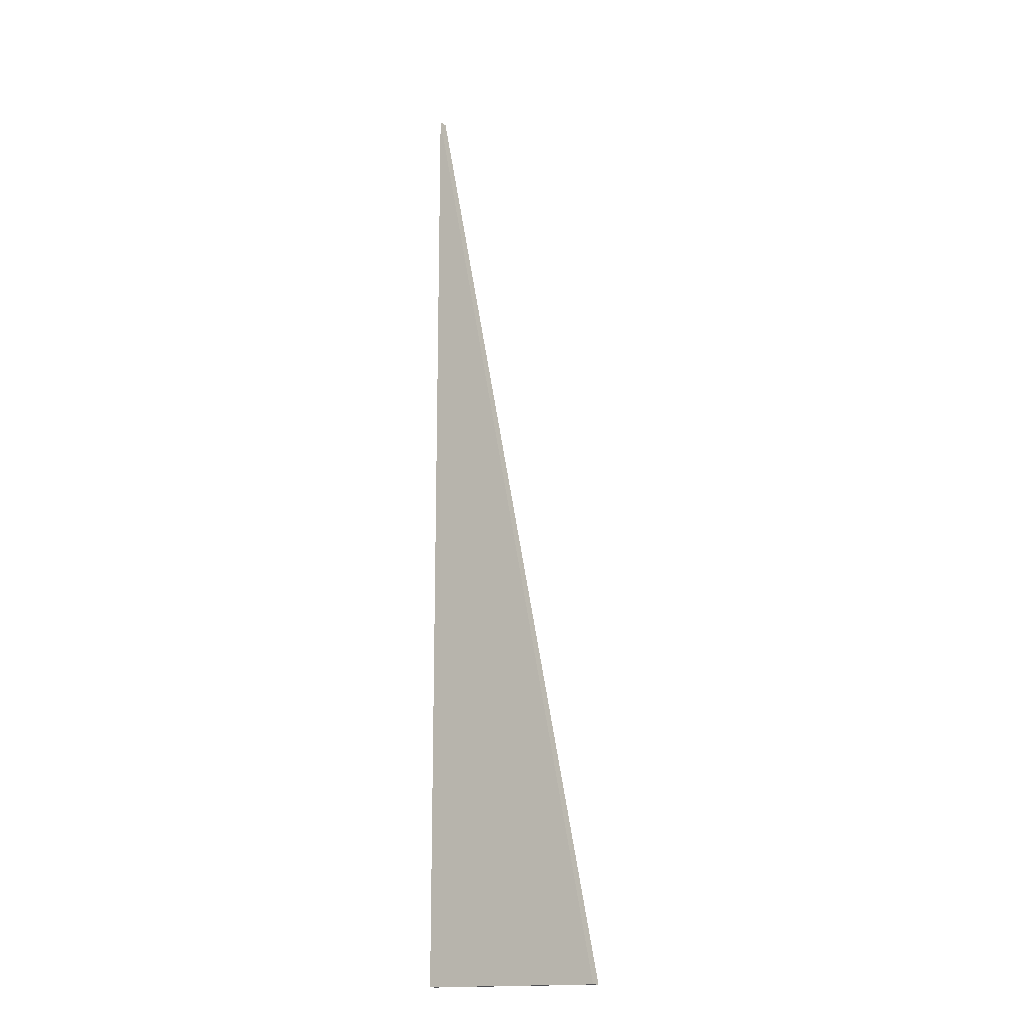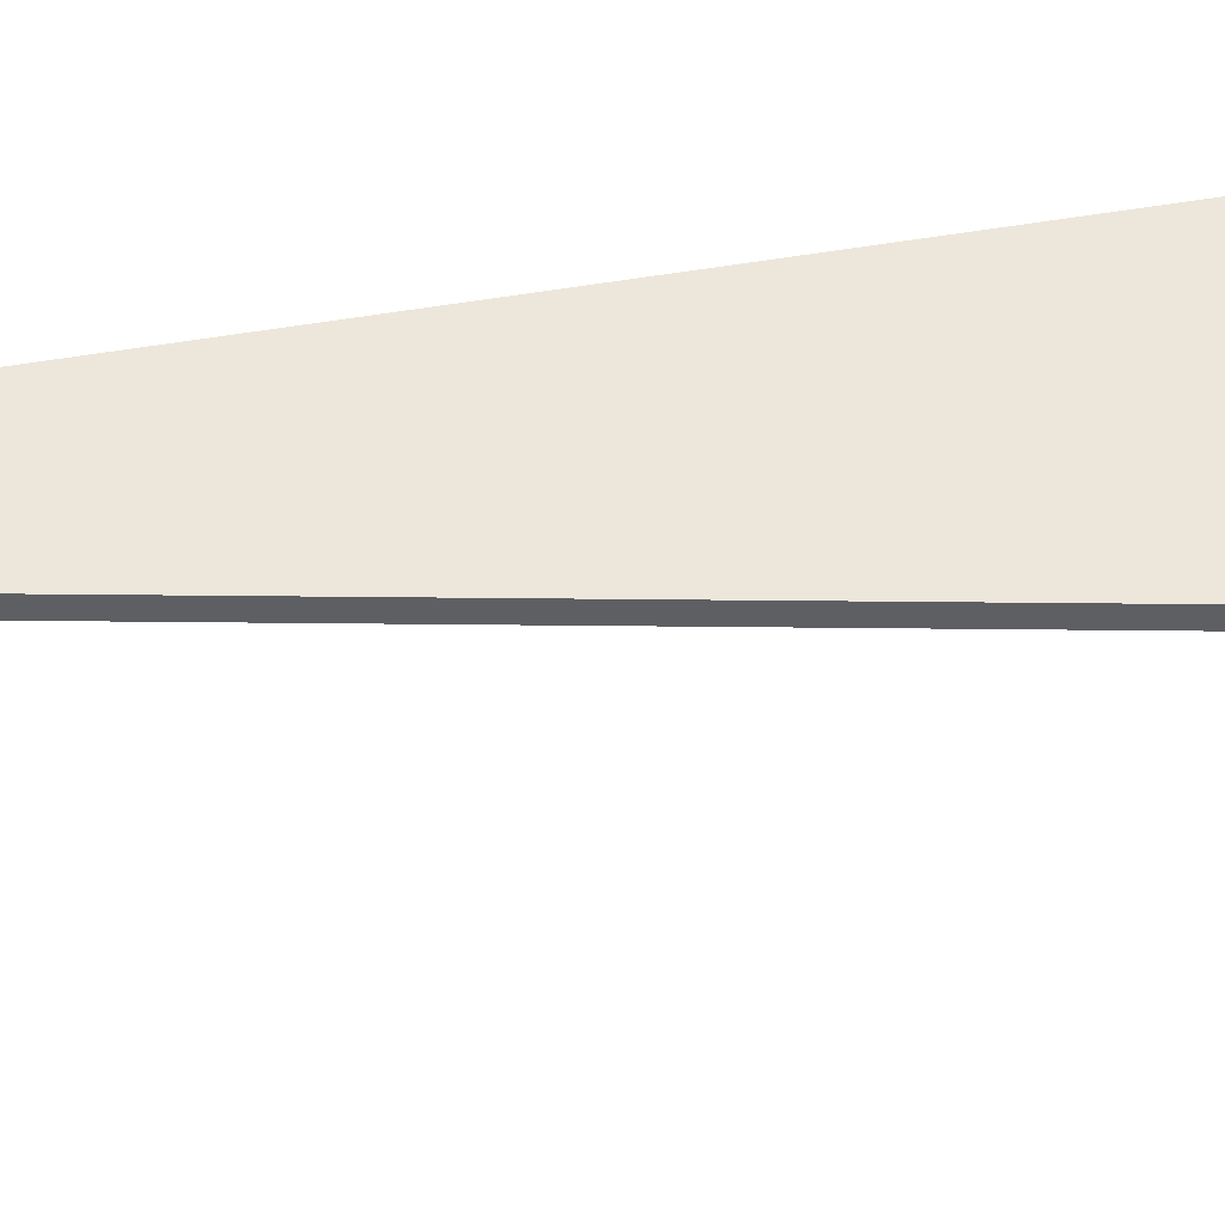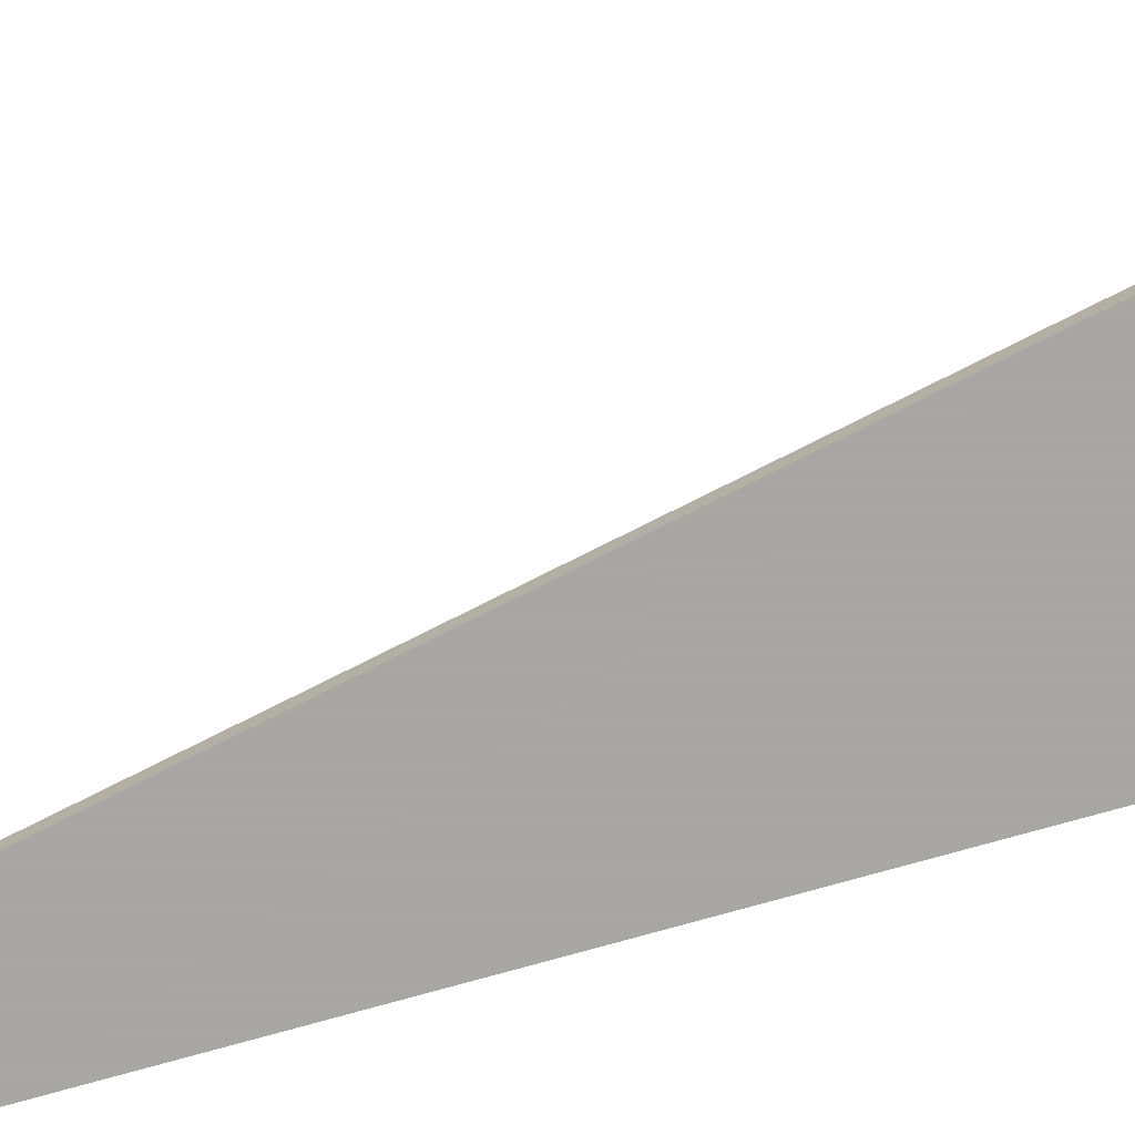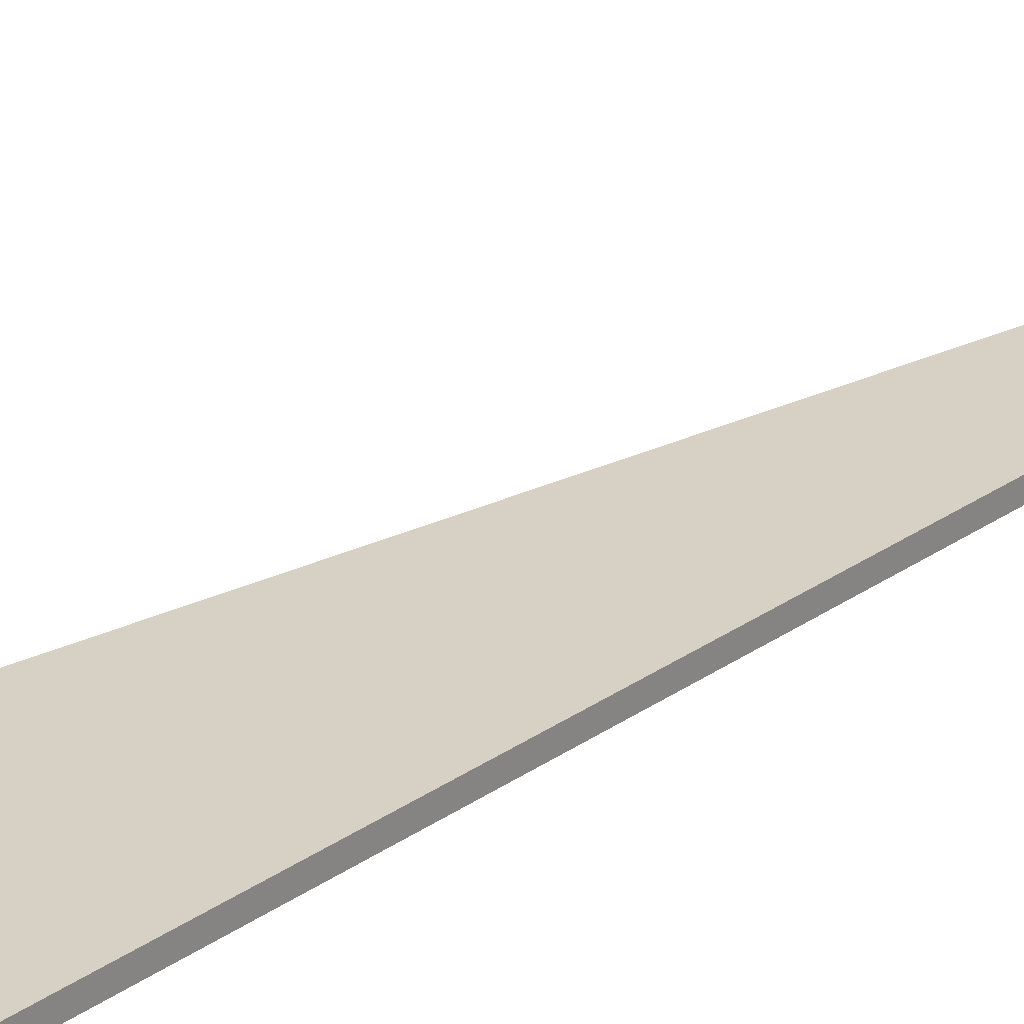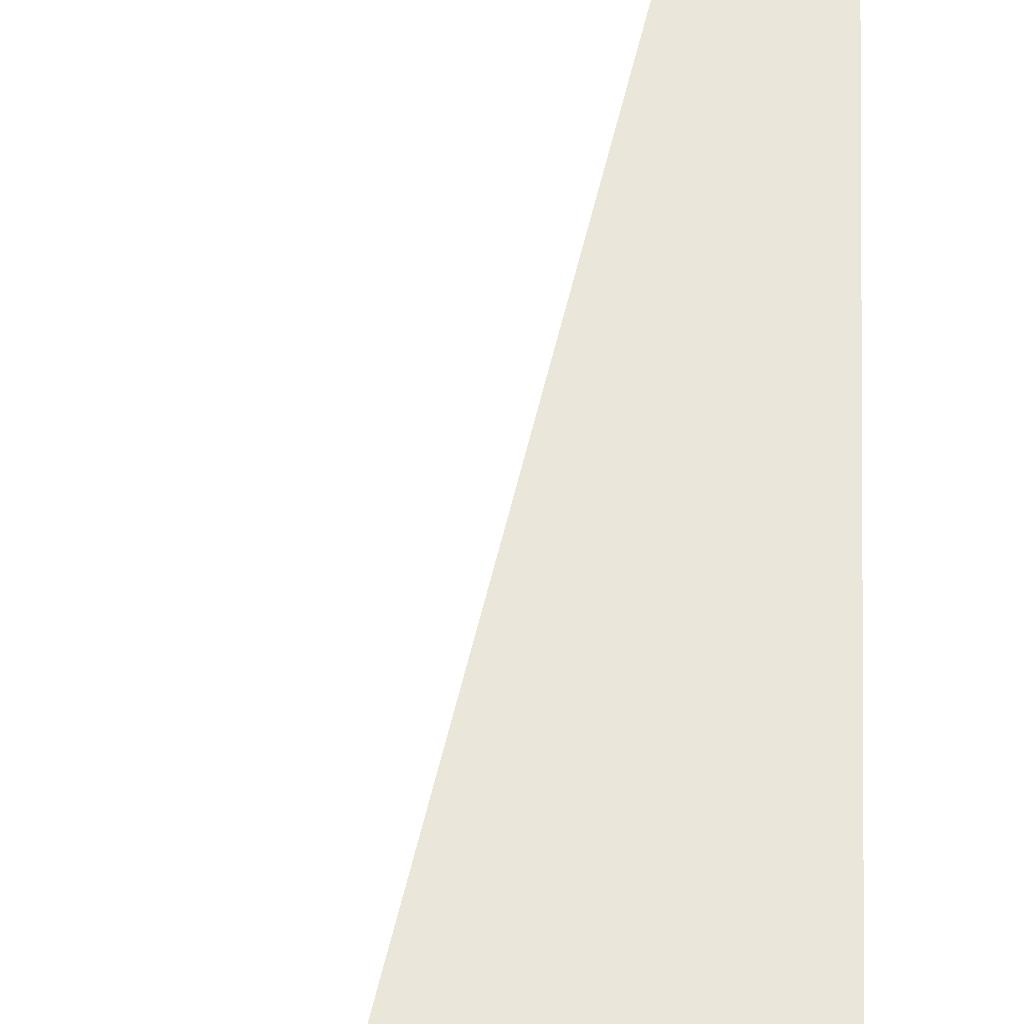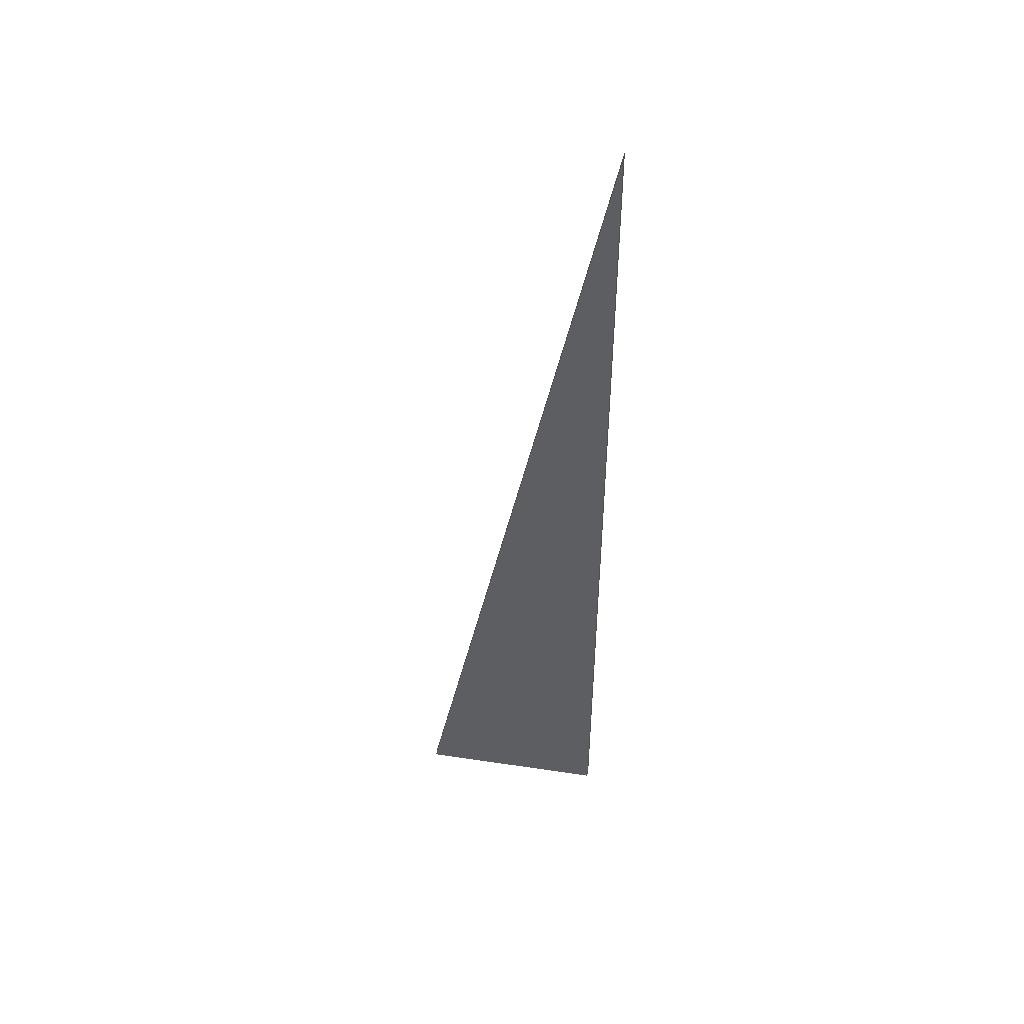
<metadata>
{"format":"obj","ext":"obj","renderer":"f3d","projection":"perspective","resolution":1024,"background":"white","views":[{"elev":-16.2,"azim":-146.0,"up":"+Y"},{"elev":50.4,"azim":-100.6,"up":"+Z"},{"elev":-74.4,"azim":-74.3,"up":"+Z"},{"elev":26.9,"azim":42.1,"up":"+Z"},{"elev":54.9,"azim":1.5,"up":"+Z"},{"elev":49.5,"azim":9.5,"up":"+Y"}]}
</metadata>
<code>
o crane051
v 1 0 0.005
v 1 1 0.005
v 0.8011 0 0.005
v 1 0 -0.005
v 1 1 -0.005
v 0.8011 0 -0.005
f 1 2 3
f 1 4 5
f 1 5 2
f 2 5 6
f 2 6 3
f 3 6 4
f 3 4 1
f 6 5 4

</code>
